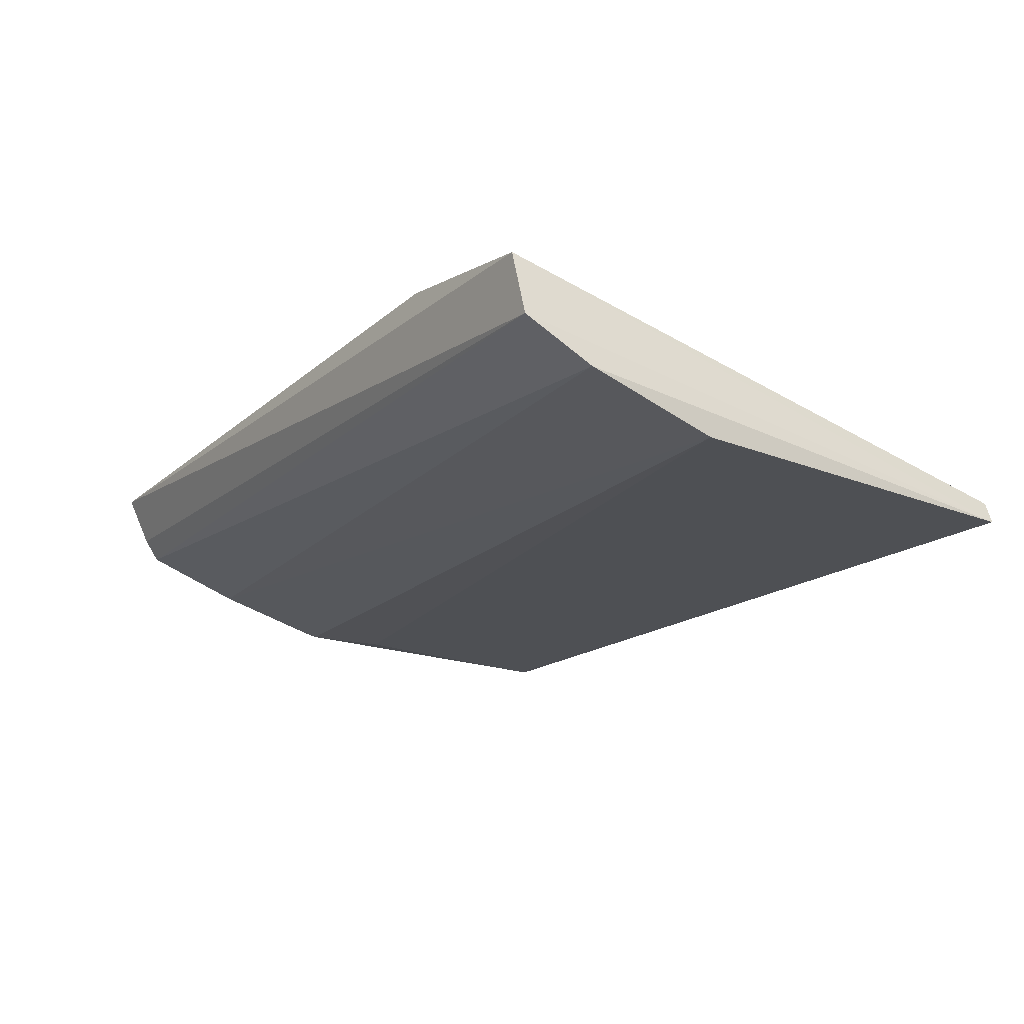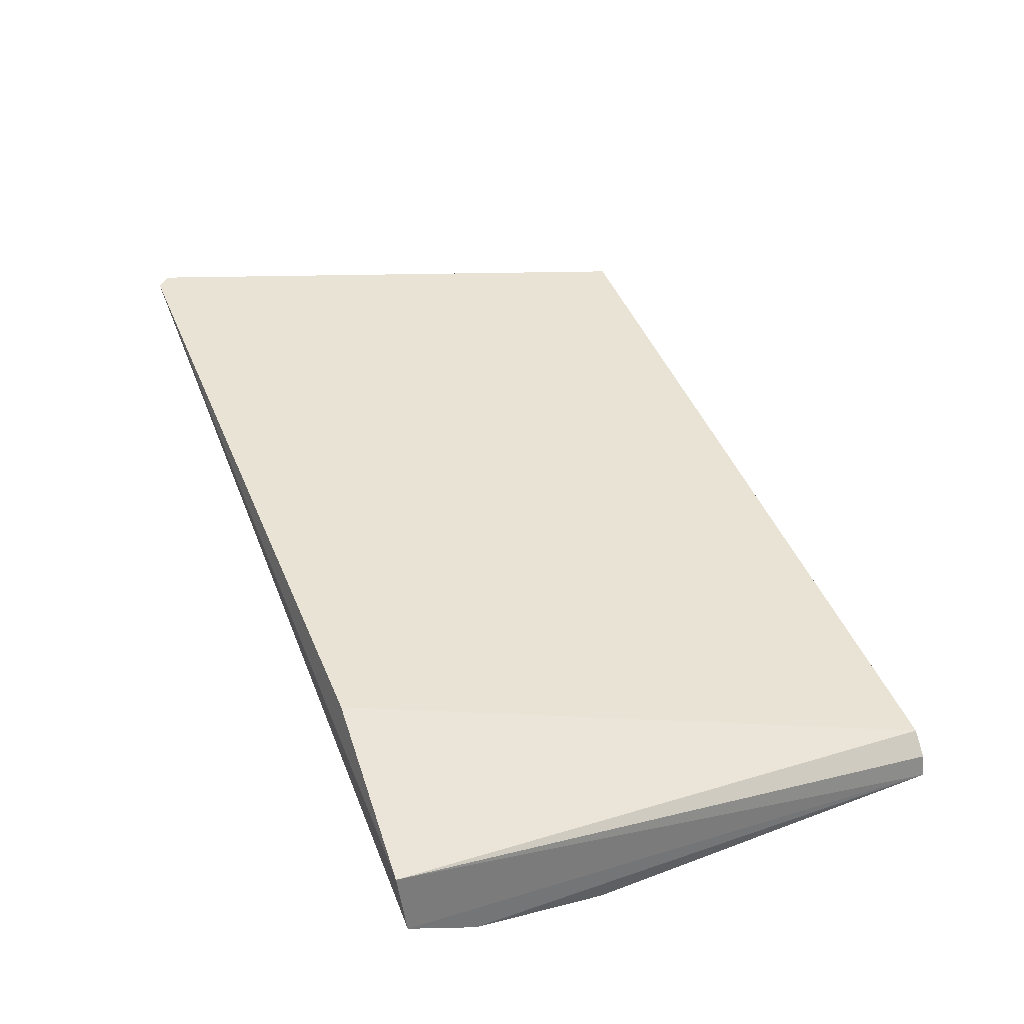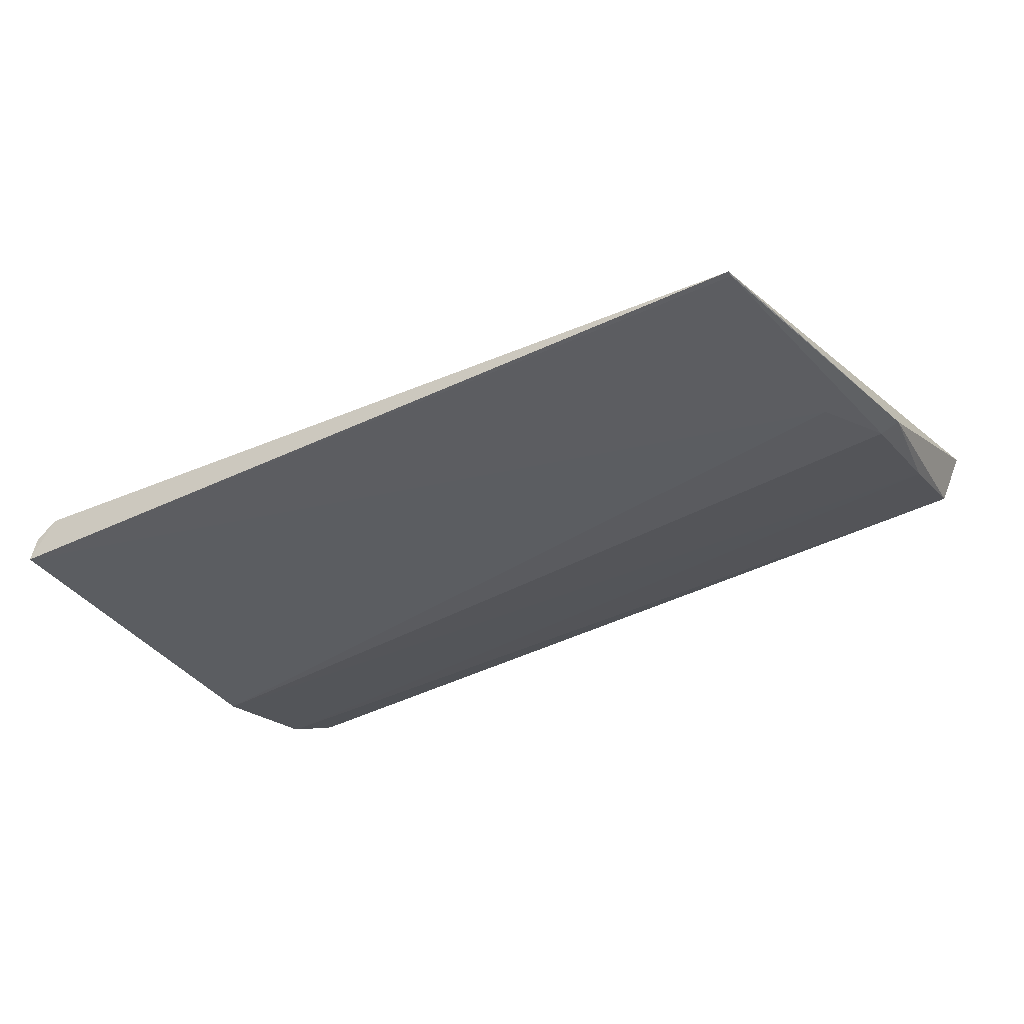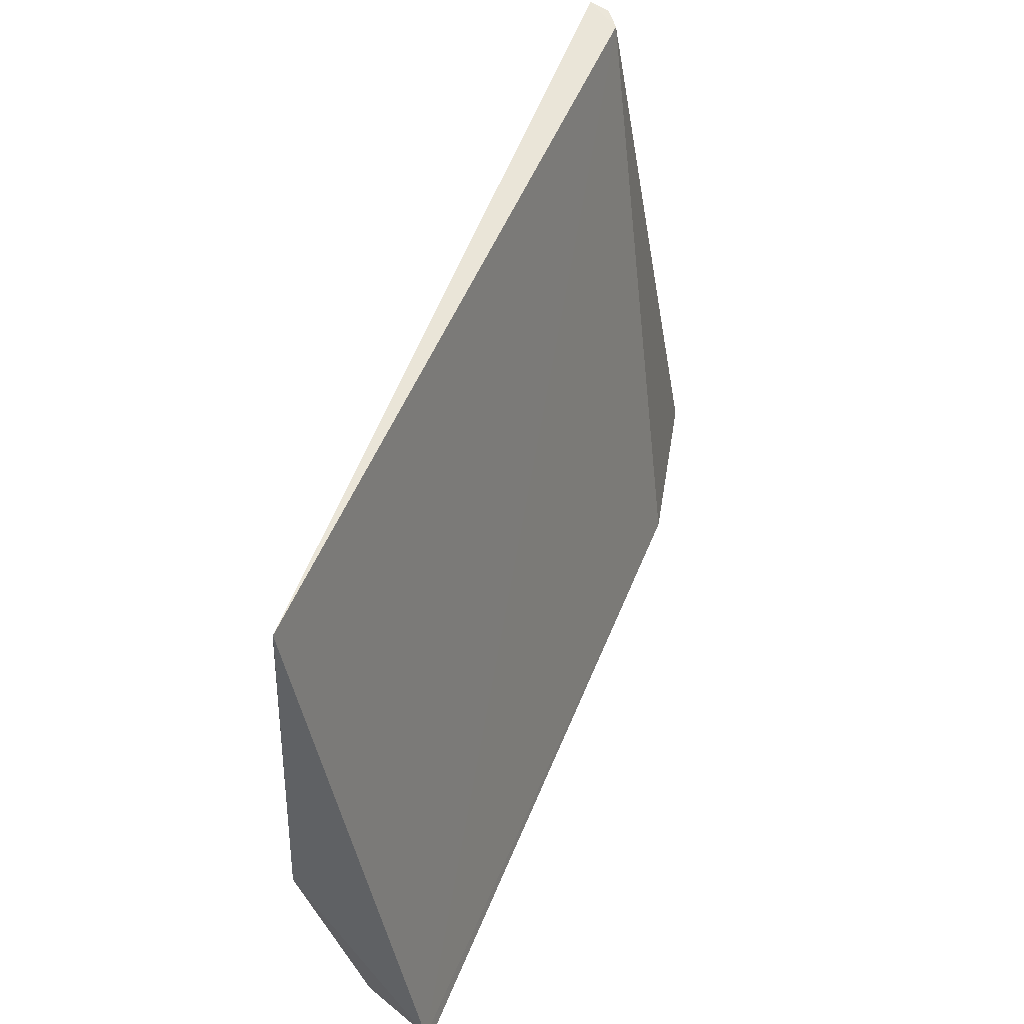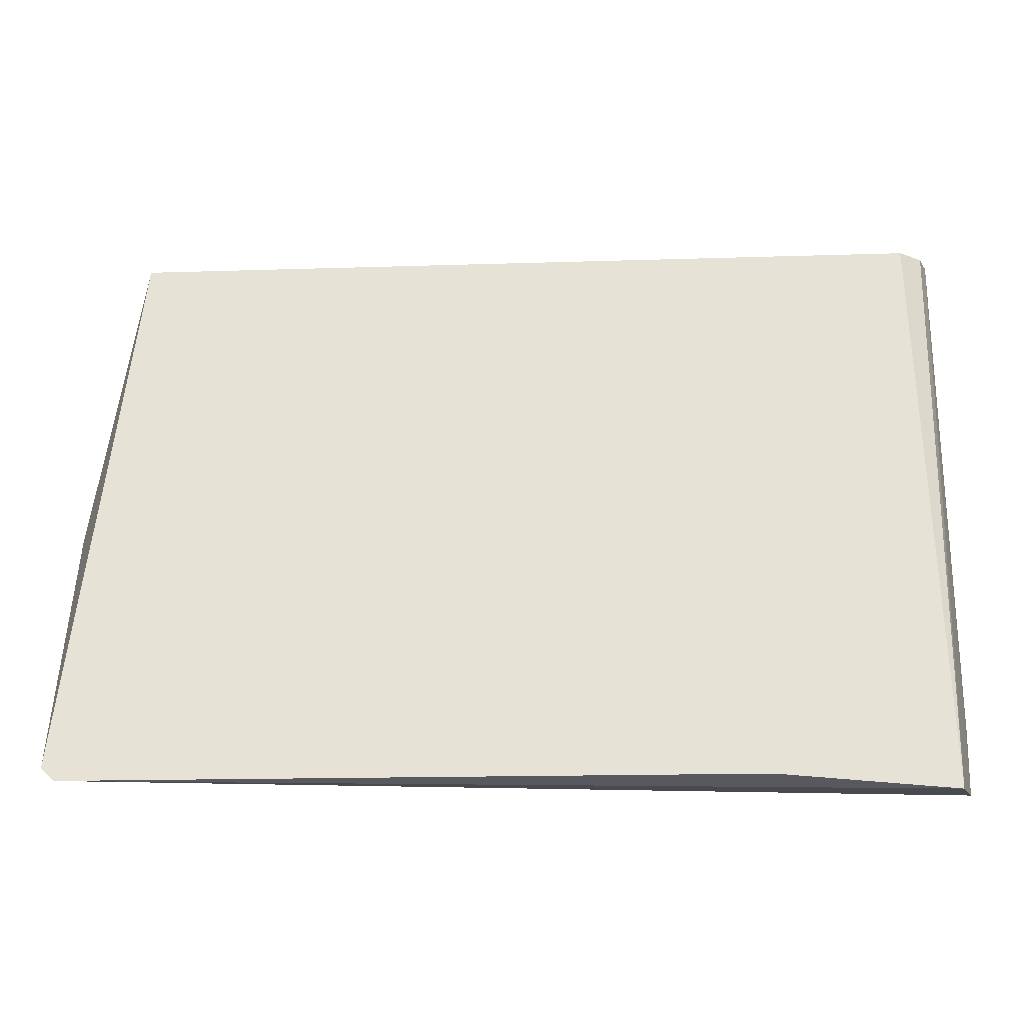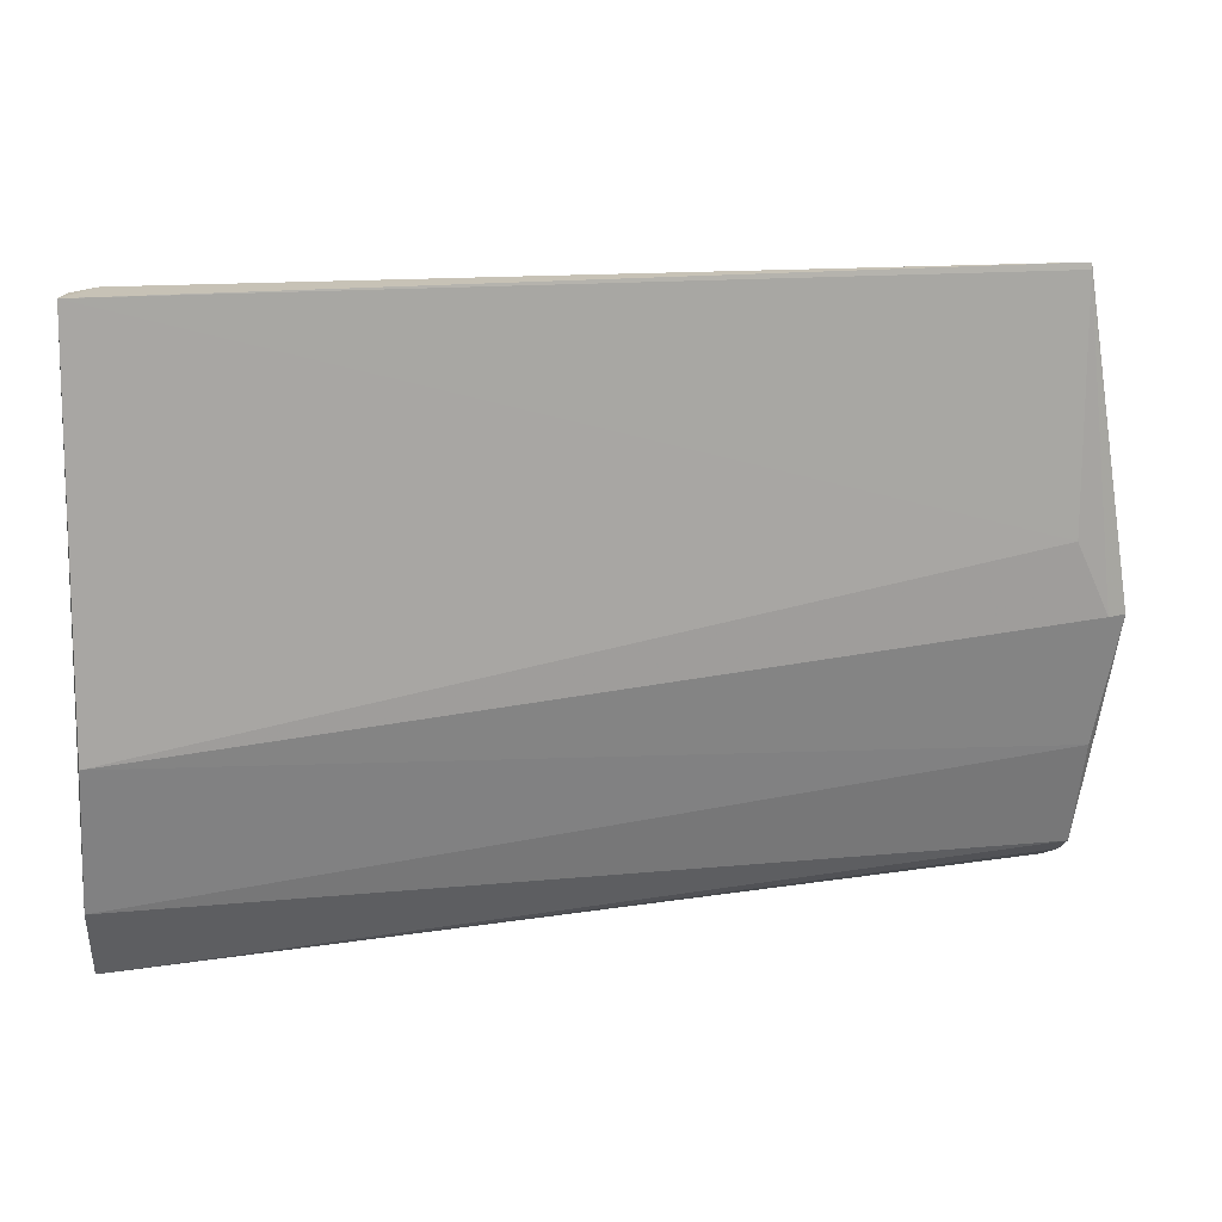
<metadata>
{"format":"obj","ext":"obj","renderer":"f3d","projection":"perspective","resolution":1024,"background":"white","views":[{"elev":-20.8,"azim":55.7,"up":"+Z"},{"elev":47.5,"azim":67.7,"up":"+Z"},{"elev":-35.4,"azim":-150.3,"up":"+Z"},{"elev":52.3,"azim":-68.4,"up":"+Y"},{"elev":-16.2,"azim":3.8,"up":"+Y"},{"elev":15.3,"azim":169.3,"up":"+Y"}]}
</metadata>
<code>
v -0.4271 1.715 0.7714
v -0.4263 1.702 0.772
v -0.4263 1.707 0.7705
v -0.4447 1.715 0.7714
v -0.4454 1.702 0.7743
v -0.4264 1.715 0.7705
v -0.4306 1.702 0.7743
v -0.4457 1.703 0.7743
v -0.4447 1.71 0.7713
v -0.4267 1.702 0.7735
v -0.4262 1.704 0.7713
v -0.4447 1.715 0.7713
v -0.4454 1.703 0.7728
v -0.4266 1.715 0.771
v -0.4454 1.703 0.7733
v -0.4459 1.708 0.7717
v -0.4454 1.706 0.7721
v -0.4454 1.708 0.7715
f 6 4 1
f 8 1 4
f 8 7 1
f 8 5 7
f 9 6 3
f 10 2 6
f 10 1 7
f 10 7 5
f 10 5 2
f 11 6 2
f 11 3 6
f 12 4 6
f 12 6 9
f 13 11 2
f 14 10 6
f 14 6 1
f 14 1 10
f 15 5 8
f 15 8 13
f 15 13 2
f 15 2 5
f 16 4 12
f 16 13 8
f 16 8 4
f 17 3 11
f 17 11 13
f 17 13 16
f 18 16 12
f 18 12 9
f 18 9 3
f 18 17 16
f 18 3 17

</code>
